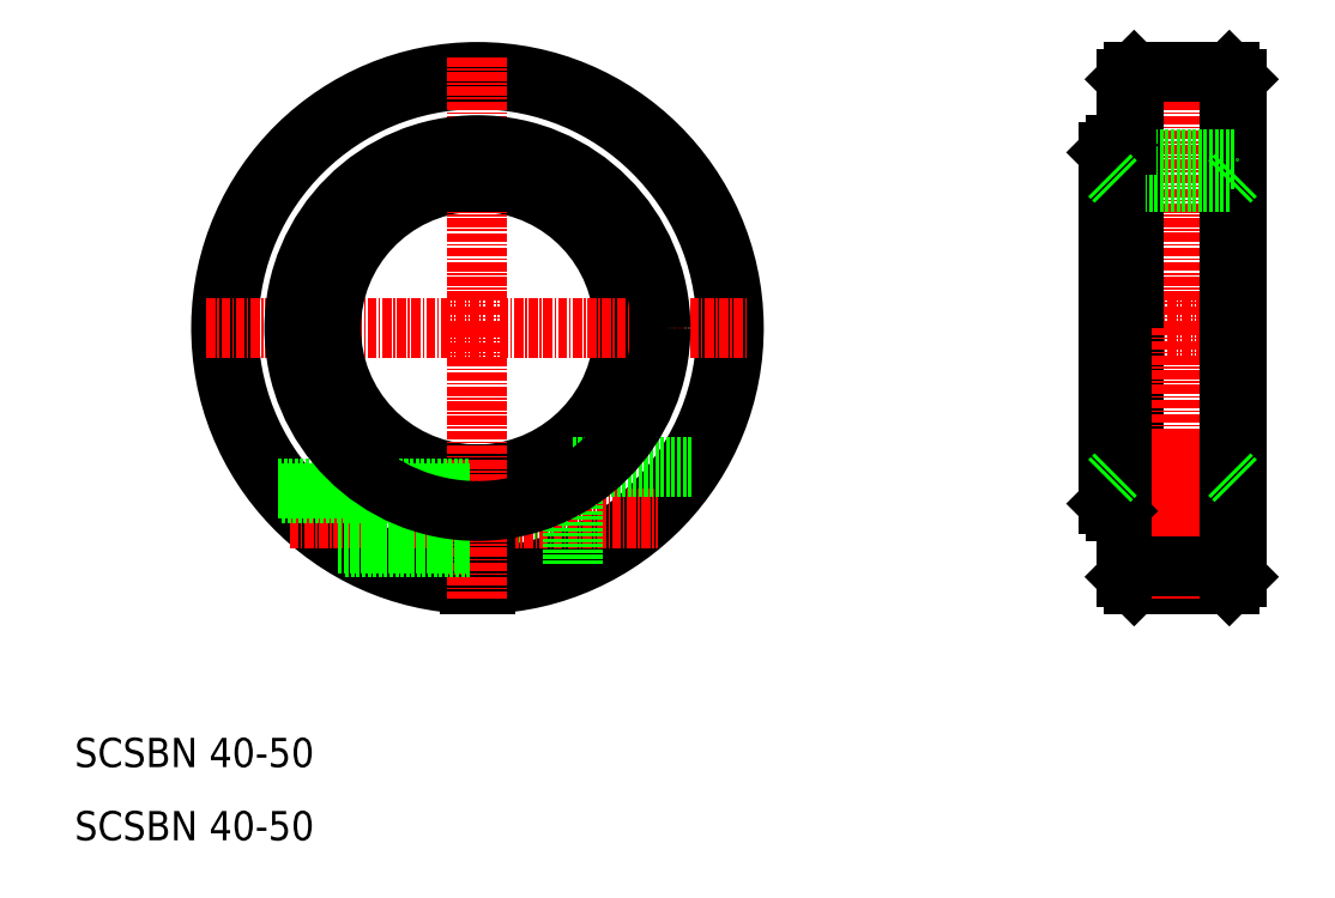
<metadata>
{"format":"dxf","ext":"dxf","renderer":"ezdxf+matplotlib","layout":"modelspace","background":"white","min_lineweight":24,"dpi":150}
</metadata>
<code>
0
SECTION
2
ENTITIES
0
LINE
8
0
10
1993
20
105.7
30
0
11
2005
21
105.7
31
0
0
LINE
8
0
10
1993
20
96.72
30
0
11
2005
21
96.72
31
0
0
ARC
8
0
10
1992
20
127.2
30
0
40
20
50
272.9
51
87.13
0
ARC
8
0
10
1992
20
127.2
30
0
40
34
50
271.7
51
268.3
0
ARC
8
0
10
1992
20
127.2
30
0
40
35
50
271.6
51
268.4
0
LINE
8
CENTER
10
1955
20
127.2
30
0
11
2029
21
127.2
31
0
0
LINE
8
CENTER
10
1966
20
101.2
30
0
11
2016
21
101.2
31
0
0
ARC
8
0
10
1992
20
127.2
30
0
40
20
50
92.87
51
267.1
0
LINE
8
CENTER
10
1992
20
164.2
30
0
11
1992
21
127.2
31
0
0
LINE
8
0
10
1993
20
97.24
30
0
11
1993
21
107.2
31
0
0
LINE
8
0
10
1991
20
92.24
30
0
11
1991
21
107.2
31
0
0
LINE
8
0
10
1993
20
92.24
30
0
11
1993
21
107.2
31
0
0
LINE
8
CENTER
10
1992
20
127.2
30
0
11
1992
21
90.22
31
0
0
LINE
8
0
10
1973
20
97.82
30
0
11
1991
21
97.82
31
0
0
LINE
8
0
10
1974
20
97.22
30
0
11
1991
21
97.22
31
0
0
TEXT
8
0
10
1937
20
67.22
30
0
40
4
1
SCSBN 40-50
0
TEXT
8
0
10
1937
20
57.22
30
0
40
4
1
SCSBN 40-50
0
LINE
8
0
10
1965
20
104.6
30
0
11
1991
21
104.6
31
0
0
LINE
8
0
10
1965
20
105.2
30
0
11
1991
21
105.2
31
0
0
LINE
8
0
10
1991
20
147.2
30
0
11
1991
21
150.2
31
0
0
LINE
8
0
10
1993
20
147.2
30
0
11
1993
21
150.2
31
0
0
LINE
8
0
10
1991
20
150.2
30
0
11
1993
21
150.2
31
0
0
LINE
8
CENTER
10
2088
20
164.2
30
0
11
2088
21
127.2
31
0
0
ARC
8
0
10
2088
20
101.2
30
0
40
7
50
291.9
51
248.1
0
CIRCLE
8
0
10
2088
20
101.2
30
0
40
3.4
0
CIRCLE
8
0
10
2088
20
101.2
30
0
40
4
0
CIRCLE
8
0
10
2088
20
101.2
30
0
40
4.5
0
LINE
8
CENTER
10
2077
20
101.2
30
0
11
2098
21
101.2
31
0
0
LINE
8
0
10
2081
20
92.22
30
0
11
2094
21
92.22
31
0
0
LINE
8
0
10
2079
20
107.2
30
0
11
2094
21
107.2
31
0
0
LINE
8
CENTER
10
2079
20
101.2
30
0
11
2088
21
101.2
31
0
0
LINE
8
CENTER
10
2076
20
127.2
30
0
11
2097
21
127.2
31
0
0
LINE
8
0
10
2005
20
108.2
30
0
11
2005
21
94.73
31
0
0
LINE
8
0
10
2081
20
92.22
30
0
11
2081
21
98.62
31
0
0
LINE
8
0
10
2081
20
92.22
30
0
11
2080
21
93.22
31
0
0
LINE
8
0
10
2005
20
108.2
30
0
11
2021
21
108.2
31
0
0
LINE
8
0
10
2081
20
103.8
30
0
11
2081
21
162.2
31
0
0
LINE
8
0
10
2080
20
127.2
30
0
11
2080
21
108.2
31
0
0
LINE
8
0
10
2078
20
103.2
30
0
11
2078
21
151.2
31
0
0
LINE
8
0
10
2080
20
161.2
30
0
11
2080
21
93.22
31
0
0
LINE
8
0
10
2080
20
102.2
30
0
11
2079
21
102.2
31
0
0
LINE
8
CENTER
10
2088
20
112.2
30
0
11
2088
21
96.22
31
0
0
LINE
8
0
10
2095
20
161.2
30
0
11
2095
21
93.22
31
0
0
LINE
8
CENTER
10
2088
20
90.22
30
0
11
2088
21
127.2
31
0
0
LINE
8
0
10
2094
20
92.22
30
0
11
2094
21
98.62
31
0
0
LINE
8
0
10
2094
20
92.22
30
0
11
2095
21
93.22
31
0
0
LINE
8
0
10
2094
20
103.8
30
0
11
2094
21
162.2
31
0
0
LINE
8
0
10
2080
20
150.2
30
0
11
2095
21
150.2
31
0
0
LINE
8
0
10
2079
20
147.2
30
0
11
2094
21
147.2
31
0
0
LINE
8
0
10
2080
20
152.2
30
0
11
2079
21
152.2
31
0
0
LINE
8
0
10
2081
20
162.2
30
0
11
2080
21
161.2
31
0
0
LINE
8
0
10
2094
20
162.2
30
0
11
2081
21
162.2
31
0
0
LINE
8
0
10
2094
20
162.2
30
0
11
2095
21
161.2
31
0
0
LINE
8
0
10
2078
20
151.2
30
0
11
2079
21
152.2
31
0
0
LINE
8
0
10
2078
20
103.2
30
0
11
2079
21
102.2
31
0
0
LINE
8
0
10
2079
20
152.2
30
0
11
2079
21
102.2
31
0
0
LINE
8
0
10
2085
20
94.73
30
0
11
2091
21
94.73
31
0
0
LINE
8
0
10
2094
20
147.2
30
0
11
2095
21
148.2
31
0
0
LINE
8
0
10
2079
20
147.2
30
0
11
2078
21
148.2
31
0
0
LINE
8
0
10
2079
20
107.2
30
0
11
2078
21
106.2
31
0
0
LINE
8
0
10
2094
20
107.2
30
0
11
2095
21
106.2
31
0
0
CIRCLE
8
0
10
1992
20
127.2
30
0
40
25
0
ENDSEC
0
EOF

</code>
